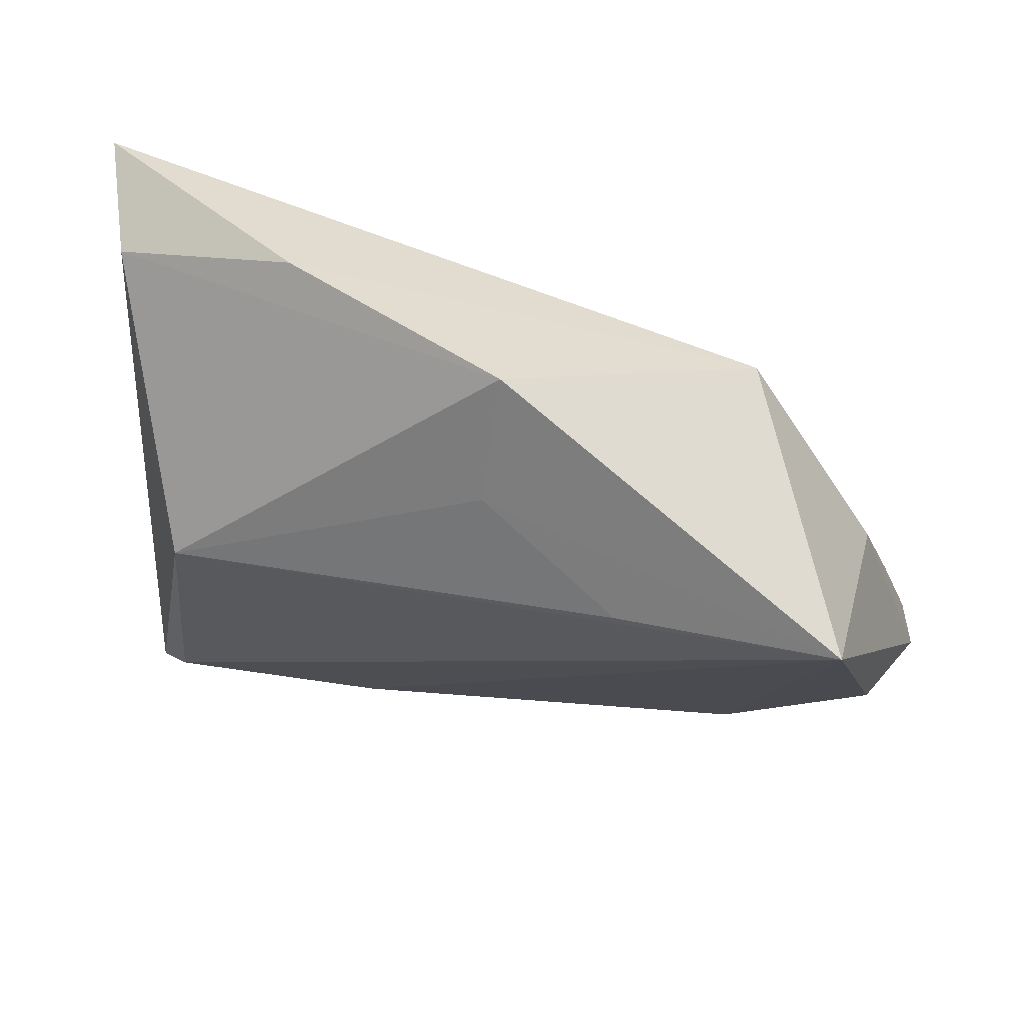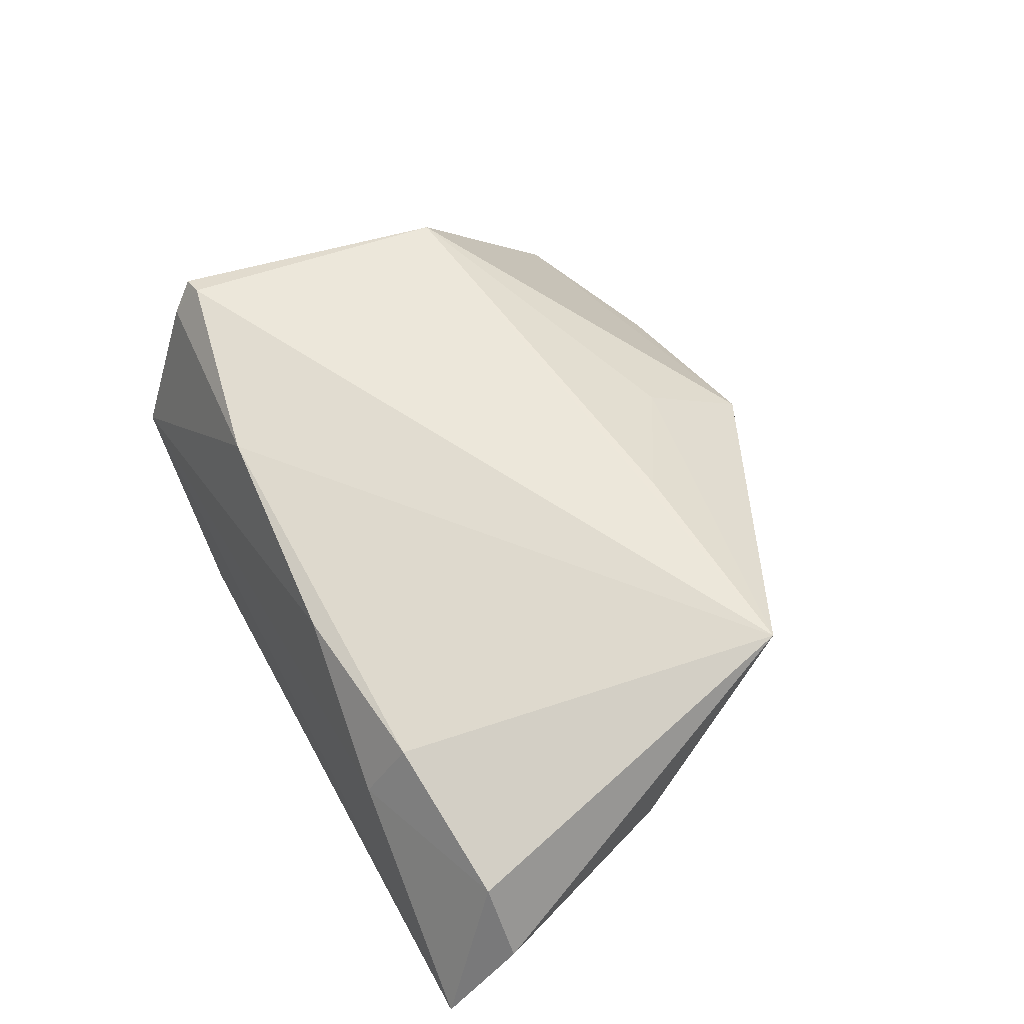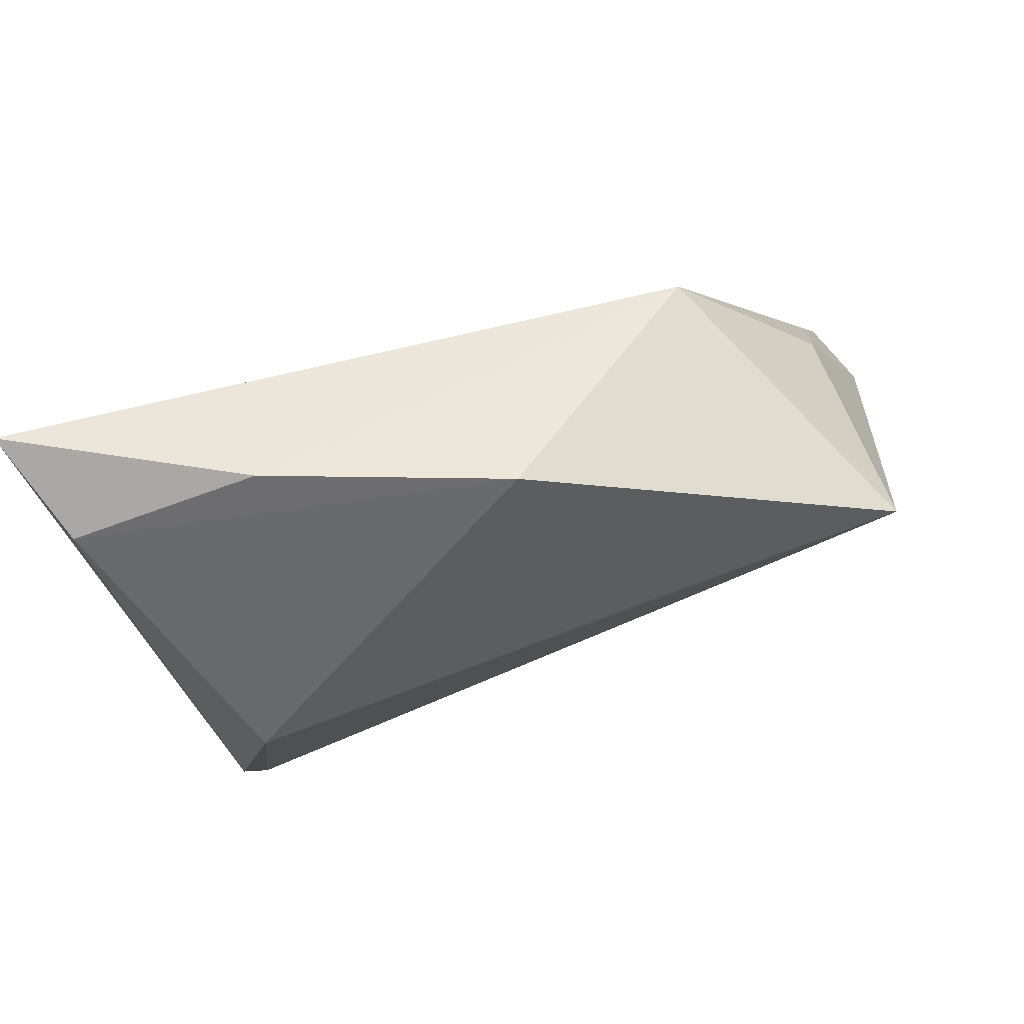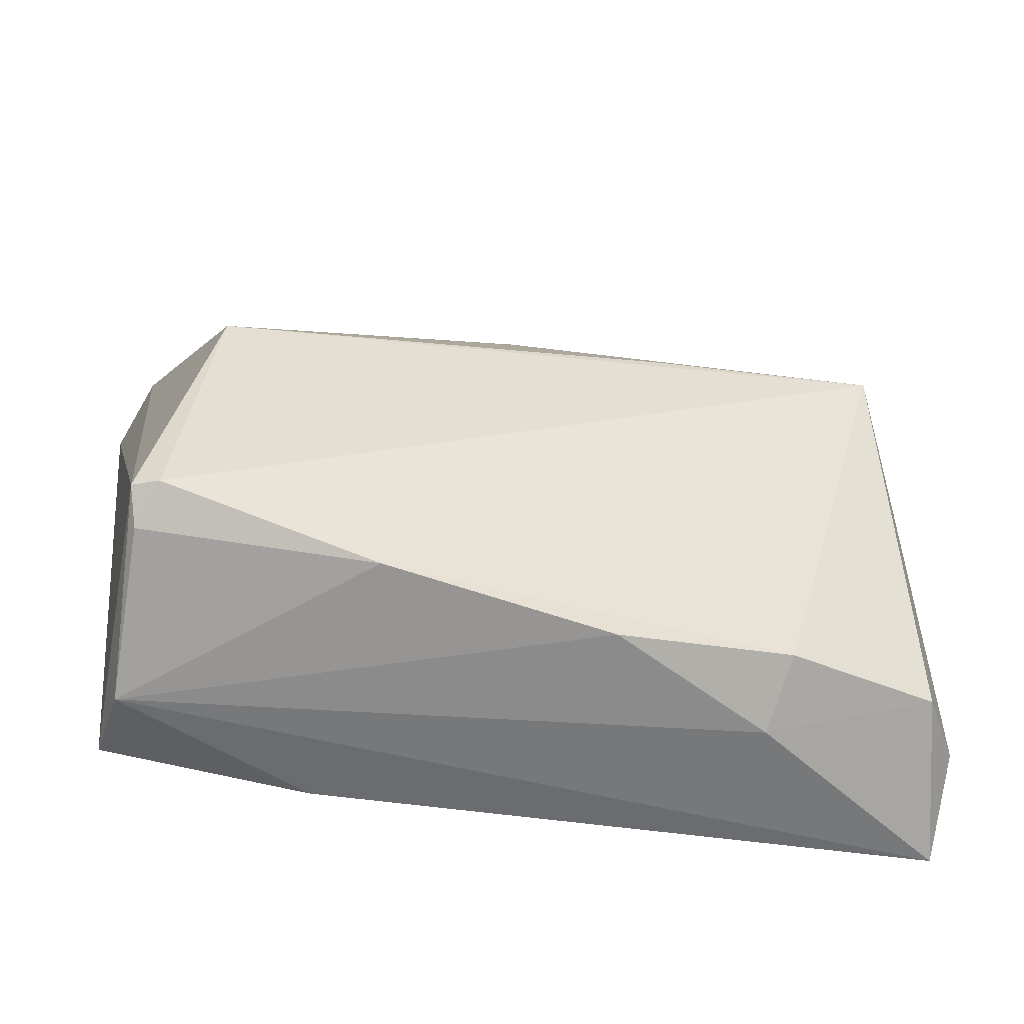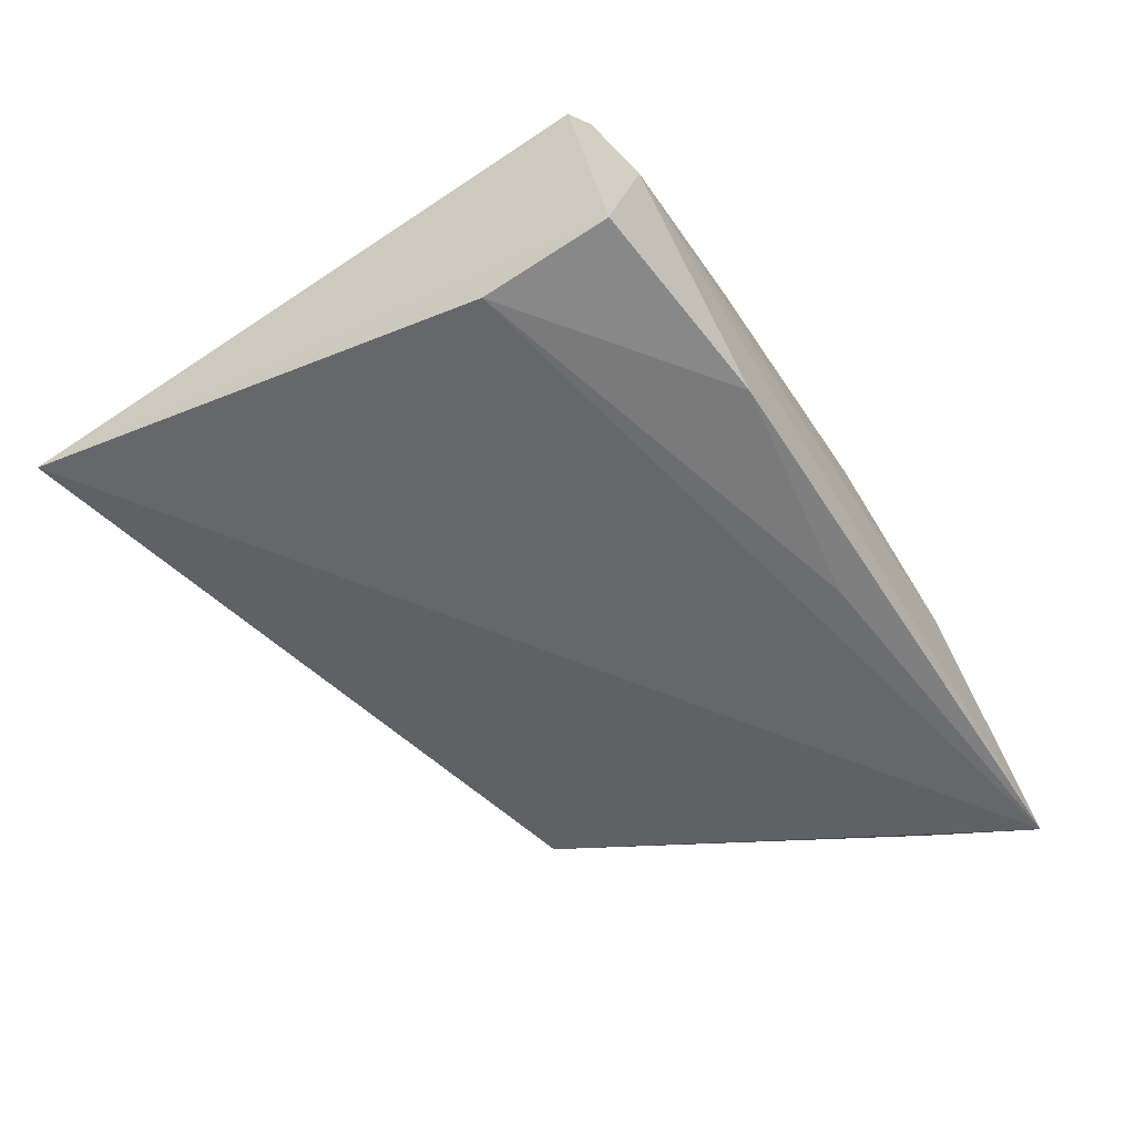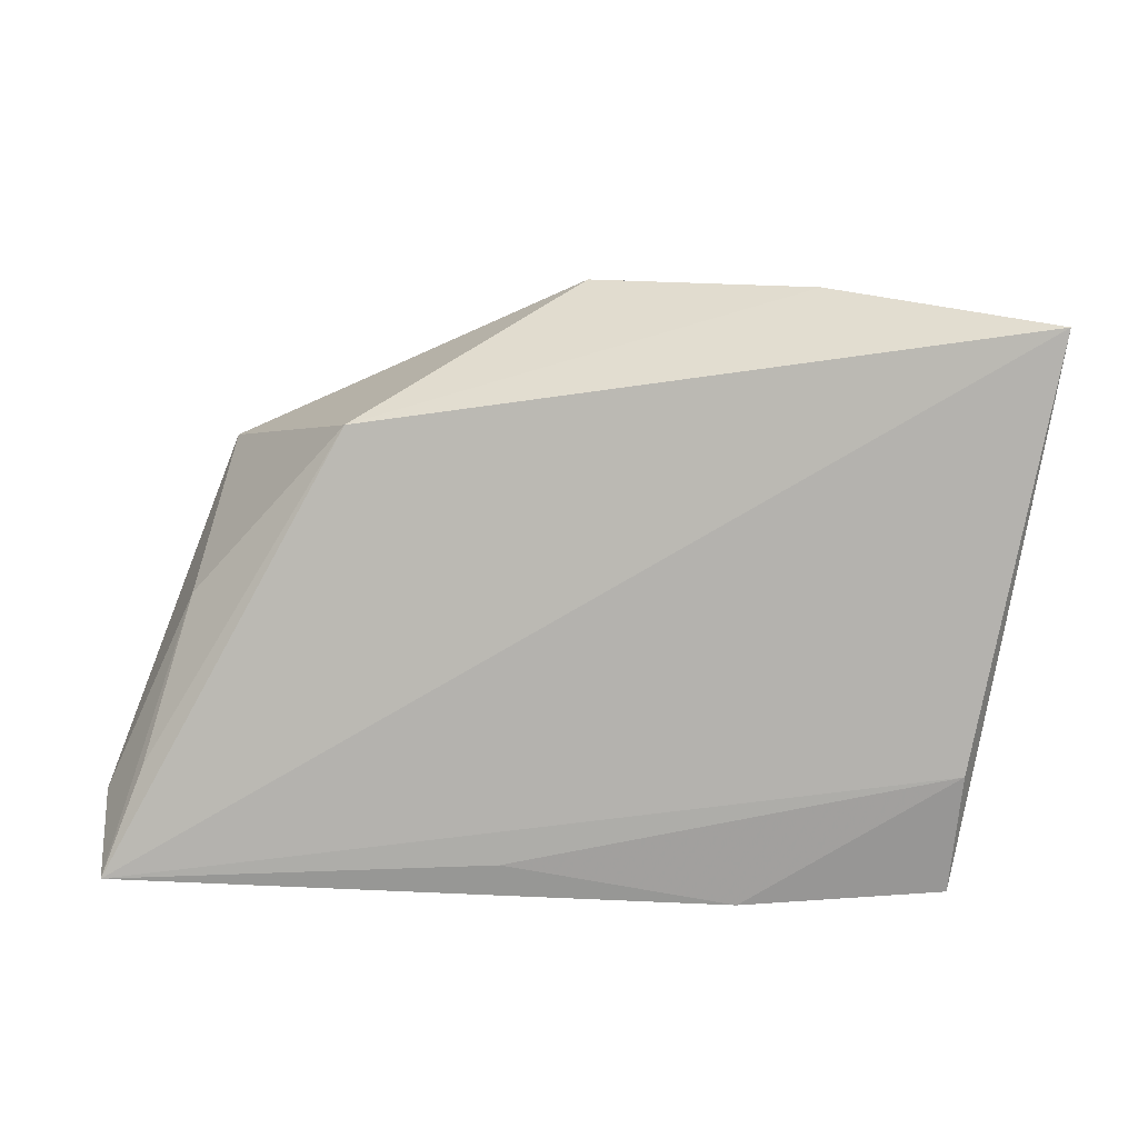
<metadata>
{"format":"obj","ext":"obj","renderer":"f3d","projection":"perspective","resolution":1024,"background":"white","views":[{"elev":59.9,"azim":14.2,"up":"+Y"},{"elev":50.6,"azim":62.4,"up":"+Z"},{"elev":78.4,"azim":-18.0,"up":"+Y"},{"elev":-54.4,"azim":-7.2,"up":"+Y"},{"elev":-52.1,"azim":-58.4,"up":"+Z"},{"elev":-79.7,"azim":177.0,"up":"+Z"}]}
</metadata>
<code>
v 0.05166 -0.01787 -0.0141
v -0.04365 0.03363 -0.003848
v -0.03875 -0.03077 -0.003287
v 0.03312 -0.03009 0.0002861
v -0.03568 -0.02205 0.02039
v 0.04757 0.001032 -0.007279
v 0.05576 -0.03077 -0.01631
v 0.00393 0.03852 0.005712
v 0.05269 -0.024 0.001998
v 0.01064 -0.02686 -0.01613
v 0.02065 0.01541 0.01918
v -0.02257 0.03941 -0.003055
v -0.03215 0.01025 0.02086
v -0.03788 -0.02473 0.01578
v -0.04834 0.0371 -0.01631
v -0.04082 -0.02827 -0.01328
v -0.01667 -0.03068 -0.01474
v -0.04115 -0.01376 -0.01631
v -0.03869 -0.02223 0.01959
v 0.05711 -0.023 -0.006651
v 0.01488 -0.02836 0.0107
v 0.003747 0.02542 0.01345
v 0.03011 0.02209 -0.01389
v 0.0351 -0.02603 0.008395
v 0.04657 0.01634 0.01852
v -0.0114 -0.02675 0.01591
f 15 7 18
f 23 7 15
f 20 25 9
f 9 7 20
f 25 13 5
f 11 13 25
f 25 22 11
f 11 22 13
f 17 7 3
f 7 23 1
f 13 22 8
f 8 22 25
f 25 23 8
f 24 9 25
f 19 5 13
f 16 17 3
f 18 17 16
f 15 18 16
f 16 19 15
f 3 19 16
f 10 18 7
f 7 17 10
f 10 17 18
f 20 7 6
f 7 1 6
f 6 25 20
f 6 23 25
f 6 1 23
f 12 23 15
f 12 8 23
f 21 24 26
f 25 5 26
f 26 24 25
f 3 21 26
f 7 9 4
f 9 24 4
f 4 24 21
f 3 7 4
f 4 21 3
f 15 19 2
f 2 19 13
f 2 12 15
f 13 8 2
f 8 12 2
f 14 19 3
f 3 26 14
f 5 19 14
f 14 26 5

</code>
